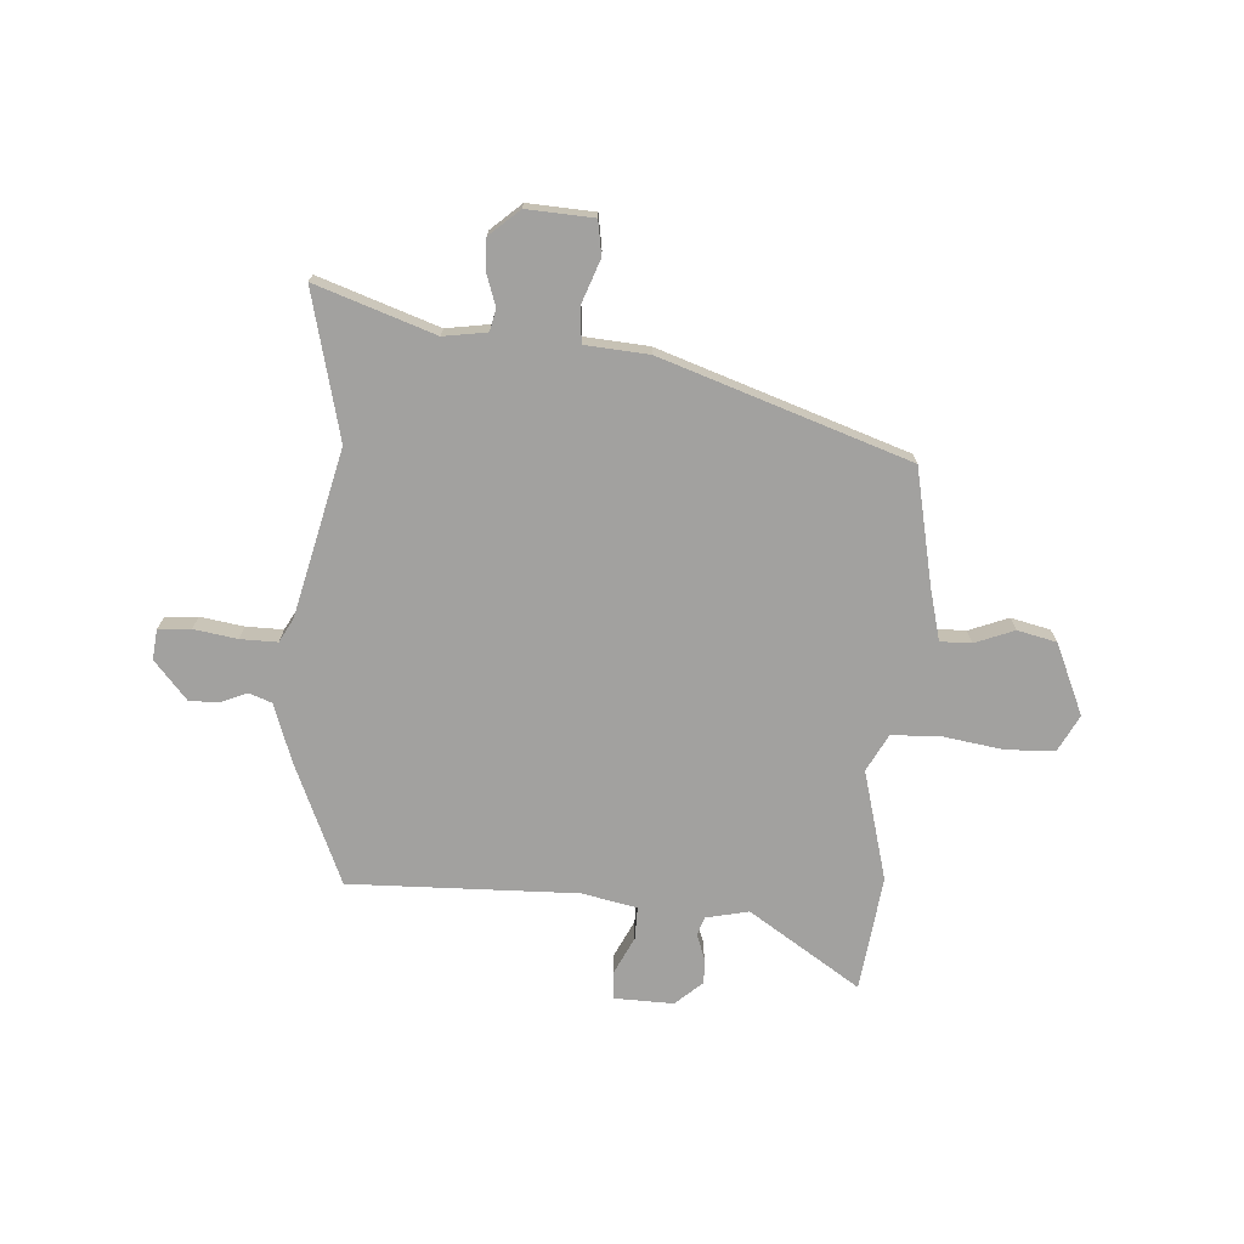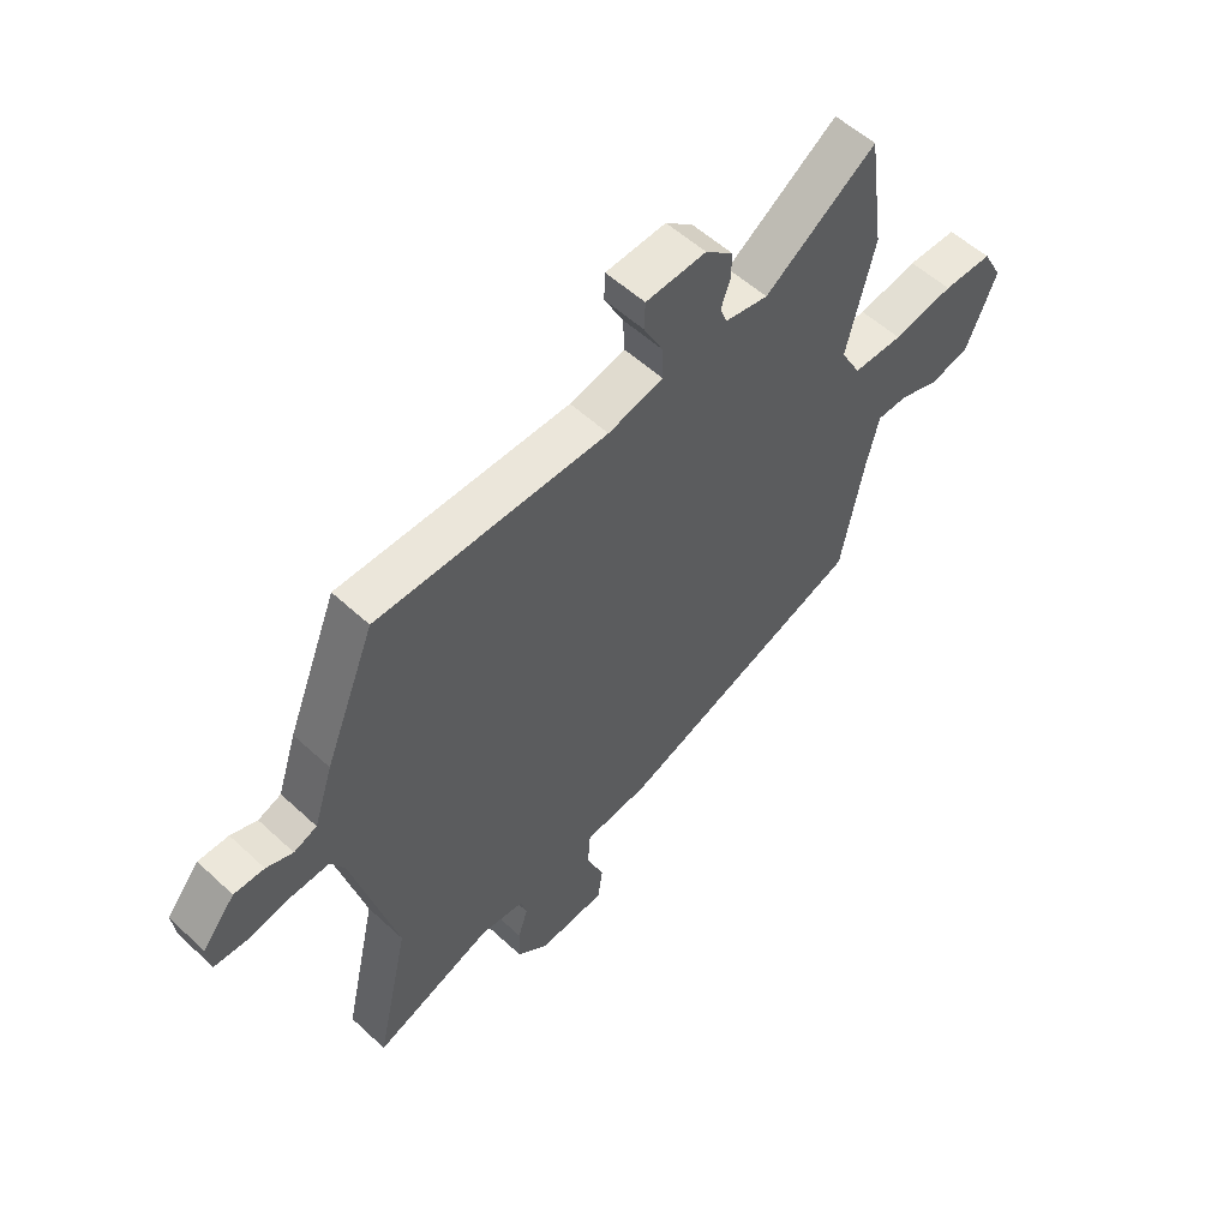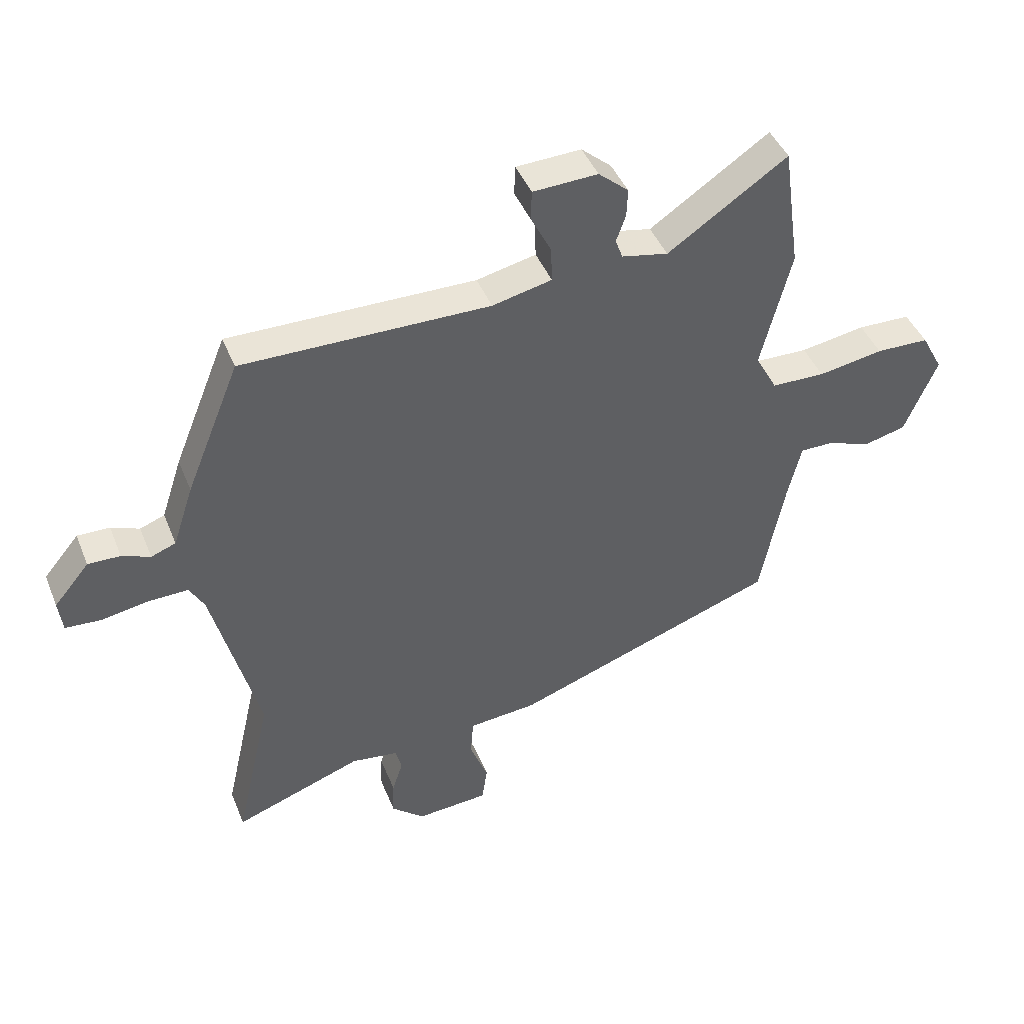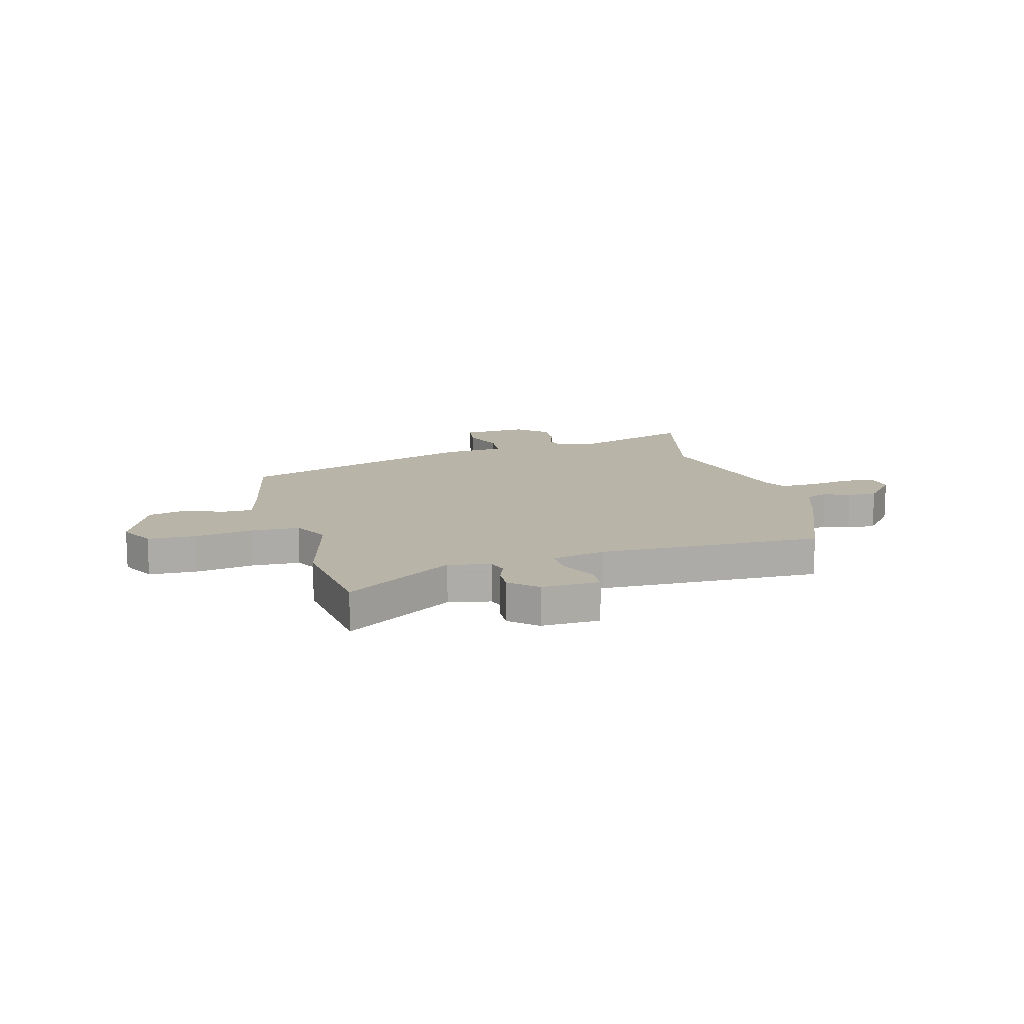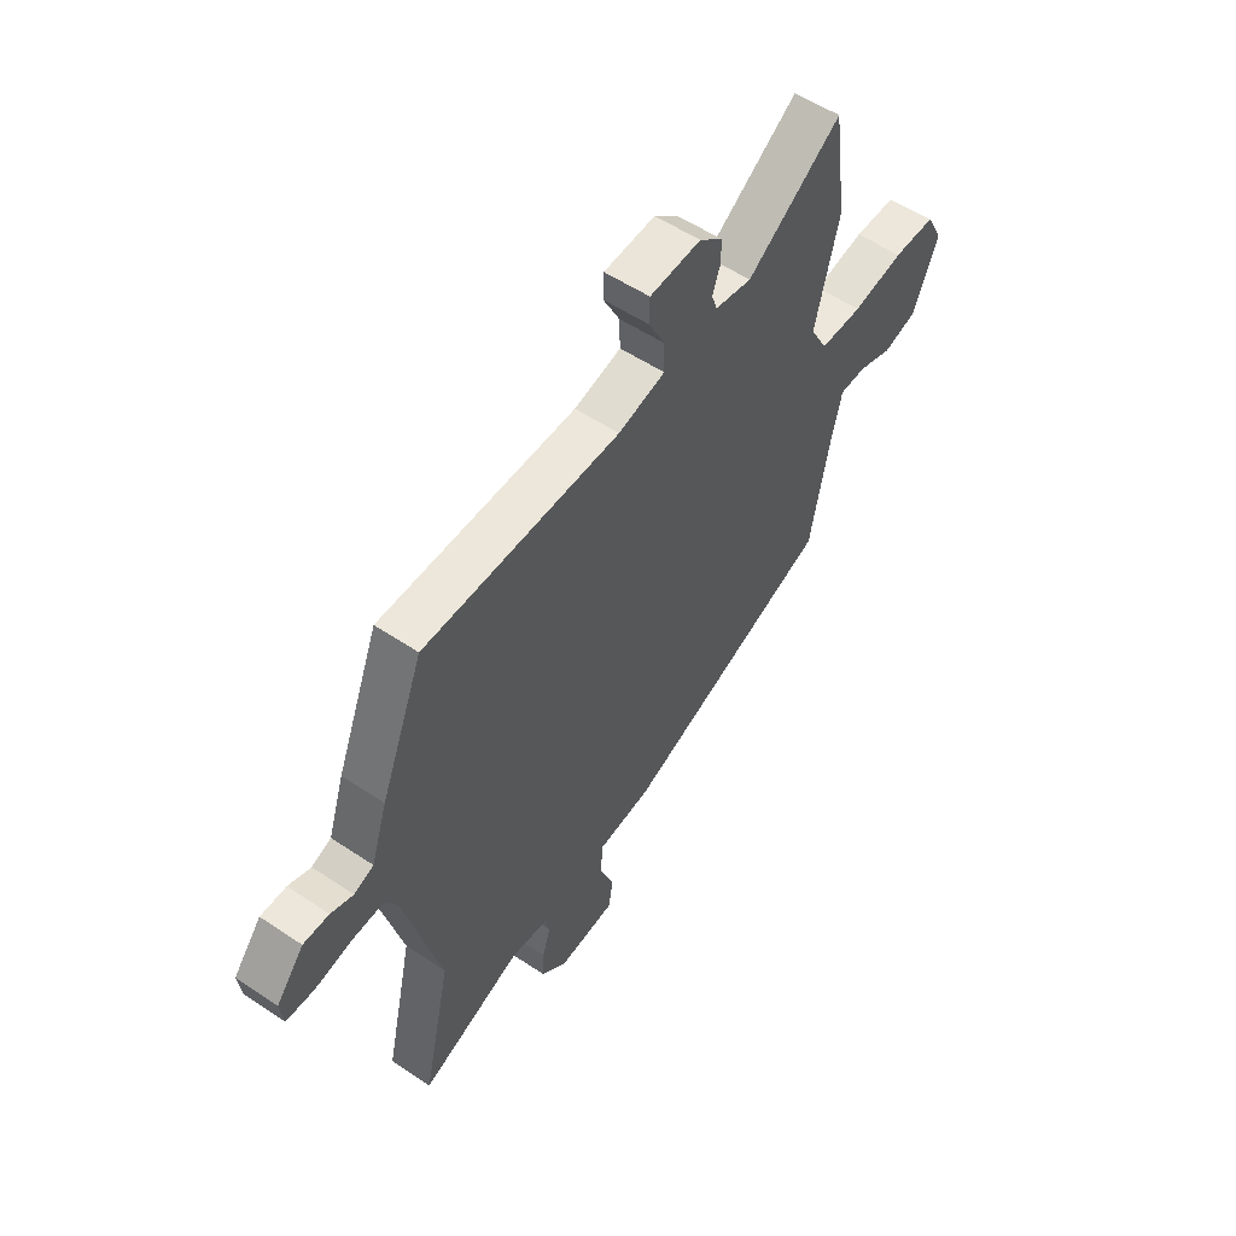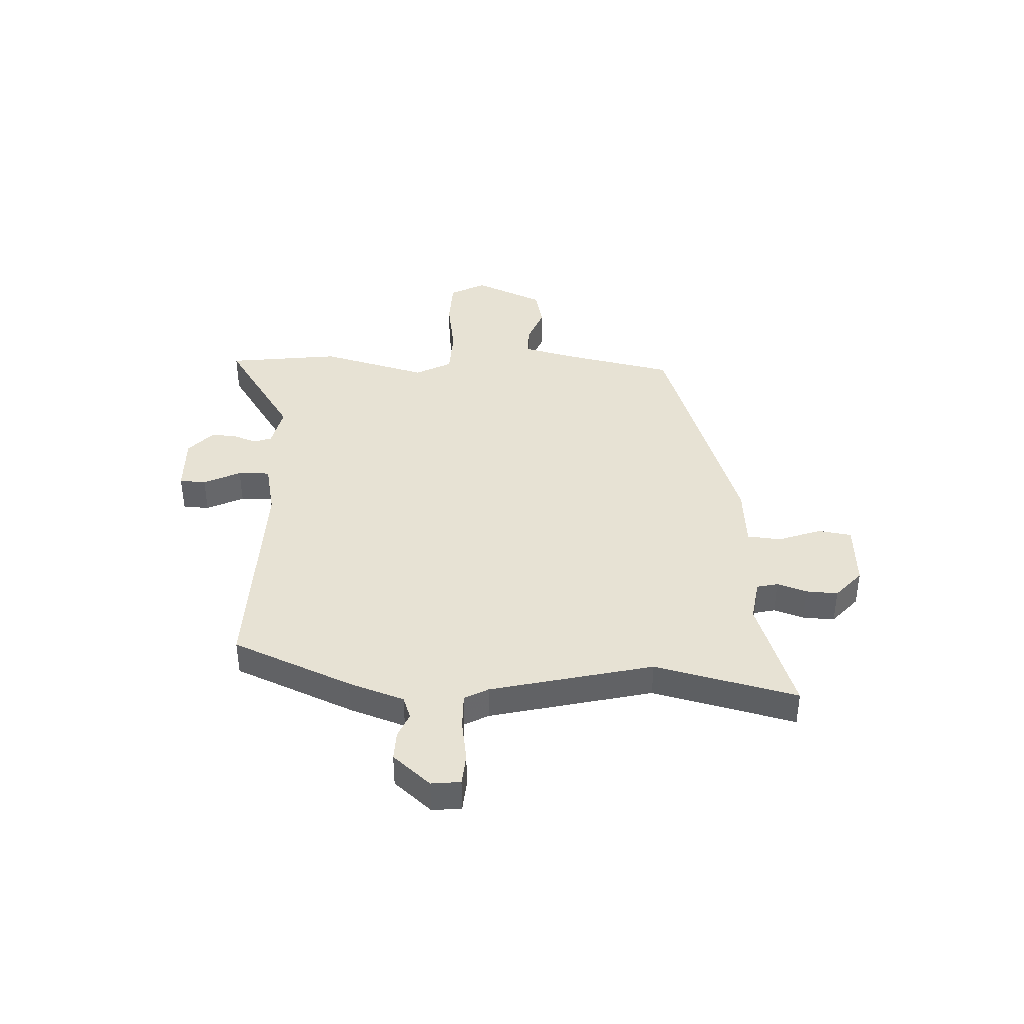
<metadata>
{"format":"obj","ext":"obj","renderer":"f3d","projection":"perspective","resolution":1024,"background":"white","views":[{"elev":-72.2,"azim":177.1,"up":"+Y"},{"elev":55.4,"azim":134.2,"up":"+Z"},{"elev":43.6,"azim":158.9,"up":"+Z"},{"elev":13.3,"azim":-14.4,"up":"+Y"},{"elev":54.9,"azim":125.3,"up":"+Z"},{"elev":39.8,"azim":93.4,"up":"+Y"}]}
</metadata>
<code>
v 0.456 0.07 -0.306
v 0.517 0.07 -0.577
v 0.299 0.07 -0.498
v 0.219 0.07 -0.509
v 0.209 0.07 -0.549
v 0.227 0.07 -0.605
v 0.229 0.07 -0.665
v 0.173 0.07 -0.713
v 0.05 0.07 -0.704
v 0.041 0.07 -0.641
v 0.072 0.07 -0.56
v 0.067 0.07 -0.496
v -0.05 0.07 -0.485
v -0.502 0.07 -0.323
v -0.543 0.07 -0.11
v -0.566 0.07 -0.014
v -0.623 0.07 -0.014
v -0.696 0.07 -0.041
v -0.768 0.07 -0.023
v -0.823 0.07 0.108
v -0.787 0.07 0.175
v -0.697 0.07 0.177
v -0.587 0.07 0.158
v -0.496 0.07 0.16
v -0.459 0.07 0.228
v -0.51 0.07 0.431
v -0.48 0.07 0.643
v -0.277 0.07 0.505
v -0.198 0.07 0.521
v -0.186 0.07 0.555
v -0.202 0.07 0.6
v -0.204 0.07 0.648
v -0.153 0.07 0.692
v -0.043 0.07 0.687
v -0.041 0.07 0.637
v -0.076 0.07 0.568
v -0.078 0.07 0.508
v 0.023 0.07 0.485
v 0.443 0.07 0.488
v 0.535 0.07 0.261
v 0.57 0.07 0.155
v 0.612 0.07 0.139
v 0.66 0.07 0.158
v 0.715 0.07 0.159
v 0.775 0.07 0.087
v 0.768 0.07 0.032
v 0.708 0.07 0.028
v 0.628 0.07 0.042
v 0.56 0.07 0.044
v 0.535 0.07 0
v 0.456 0 -0.306
v 0.517 0 -0.577
v 0.299 0 -0.498
v 0.219 0 -0.509
v 0.209 0 -0.549
v 0.227 0 -0.605
v 0.229 0 -0.665
v 0.173 0 -0.713
v 0.05 0 -0.704
v 0.041 0 -0.641
v 0.072 0 -0.56
v 0.067 0 -0.496
v -0.05 0 -0.485
v -0.502 0 -0.323
v -0.543 0 -0.11
v -0.566 0 -0.014
v -0.623 0 -0.014
v -0.696 0 -0.041
v -0.768 0 -0.023
v -0.823 0 0.108
v -0.787 0 0.175
v -0.697 0 0.177
v -0.587 0 0.158
v -0.496 0 0.16
v -0.459 0 0.228
v -0.51 0 0.431
v -0.48 0 0.643
v -0.277 0 0.505
v -0.198 0 0.521
v -0.186 0 0.555
v -0.202 0 0.6
v -0.204 0 0.648
v -0.153 0 0.692
v -0.043 0 0.687
v -0.041 0 0.637
v -0.076 0 0.568
v -0.078 0 0.508
v 0.023 0 0.485
v 0.443 0 0.488
v 0.535 0 0.261
v 0.57 0 0.155
v 0.612 0 0.139
v 0.66 0 0.158
v 0.715 0 0.159
v 0.775 0 0.087
v 0.768 0 0.032
v 0.708 0 0.028
v 0.628 0 0.042
v 0.56 0 0.044
v 0.535 0 0
f 45 46 47 48
f 45 48 49
f 42 43 44 45
f 42 45 49
f 41 42 49 50
f 38 39 40 41
f 37 38 41 50
f 33 34 35 36
f 33 36 37
f 30 31 32 33
f 30 33 37
f 29 30 37 50
f 25 26 27 28
f 24 25 28 29
f 20 21 22 23
f 20 23 24
f 17 18 19 20
f 16 17 20 24
f 15 16 24 29
f 12 13 14 15
f 8 9 10 11
f 8 11 12
f 5 6 7 8
f 5 8 12
f 4 5 12 15
f 1 2 3
f 4 15 29 50
f 1 3 4 50
f 98 97 96 95
f 99 98 95
f 95 94 93 92
f 99 95 92
f 100 99 92 91
f 91 90 89 88
f 100 91 88 87
f 86 85 84 83
f 87 86 83
f 83 82 81 80
f 87 83 80
f 100 87 80 79
f 78 77 76 75
f 79 78 75 74
f 73 72 71 70
f 74 73 70
f 70 69 68 67
f 74 70 67 66
f 79 74 66 65
f 65 64 63 62
f 61 60 59 58
f 62 61 58
f 58 57 56 55
f 62 58 55
f 65 62 55 54
f 53 52 51
f 100 79 65 54
f 100 54 53 51
f 1 51 52 2
f 2 52 53 3
f 3 53 54 4
f 4 54 55 5
f 5 55 56 6
f 6 56 57 7
f 7 57 58 8
f 8 58 59 9
f 9 59 60 10
f 10 60 61 11
f 11 61 62 12
f 12 62 63 13
f 13 63 64 14
f 14 64 65 15
f 15 65 66 16
f 16 66 67 17
f 17 67 68 18
f 18 68 69 19
f 19 69 70 20
f 20 70 71 21
f 21 71 72 22
f 22 72 73 23
f 23 73 74 24
f 24 74 75 25
f 25 75 76 26
f 26 76 77 27
f 27 77 78 28
f 28 78 79 29
f 29 79 80 30
f 30 80 81 31
f 31 81 82 32
f 32 82 83 33
f 33 83 84 34
f 34 84 85 35
f 35 85 86 36
f 36 86 87 37
f 37 87 88 38
f 38 88 89 39
f 39 89 90 40
f 40 90 91 41
f 41 91 92 42
f 42 92 93 43
f 43 93 94 44
f 44 94 95 45
f 45 95 96 46
f 46 96 97 47
f 47 97 98 48
f 48 98 99 49
f 49 99 100 50
f 50 100 51 1

</code>
